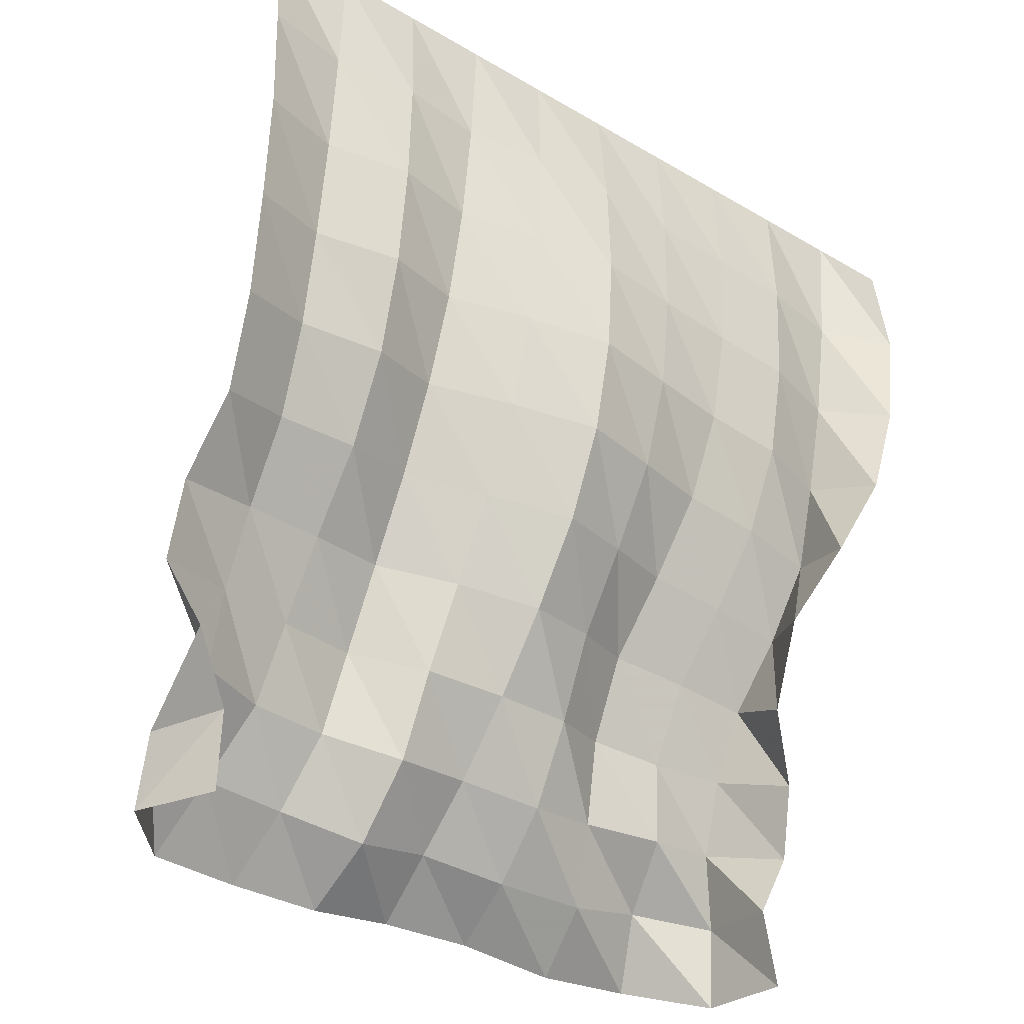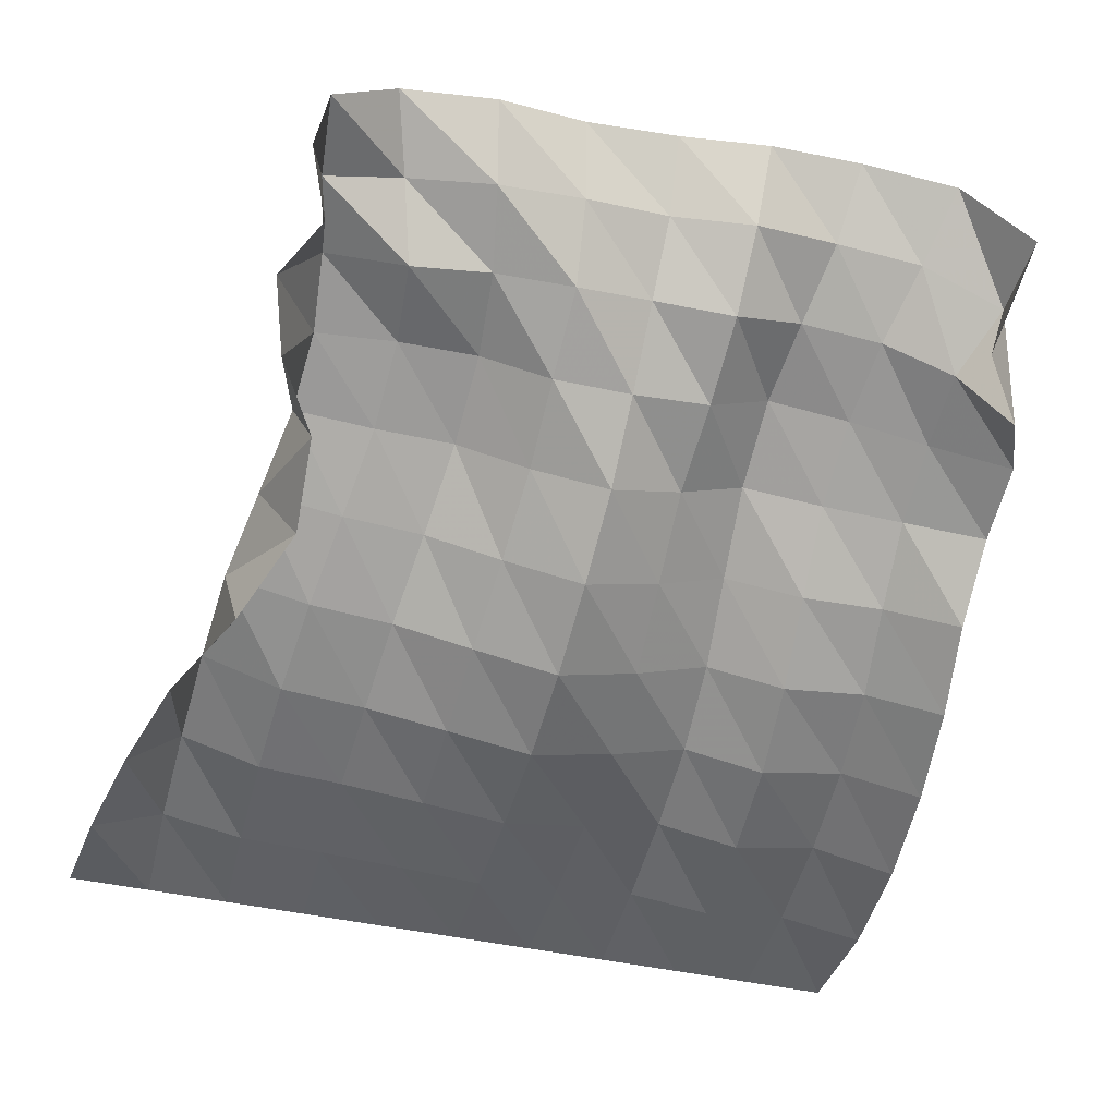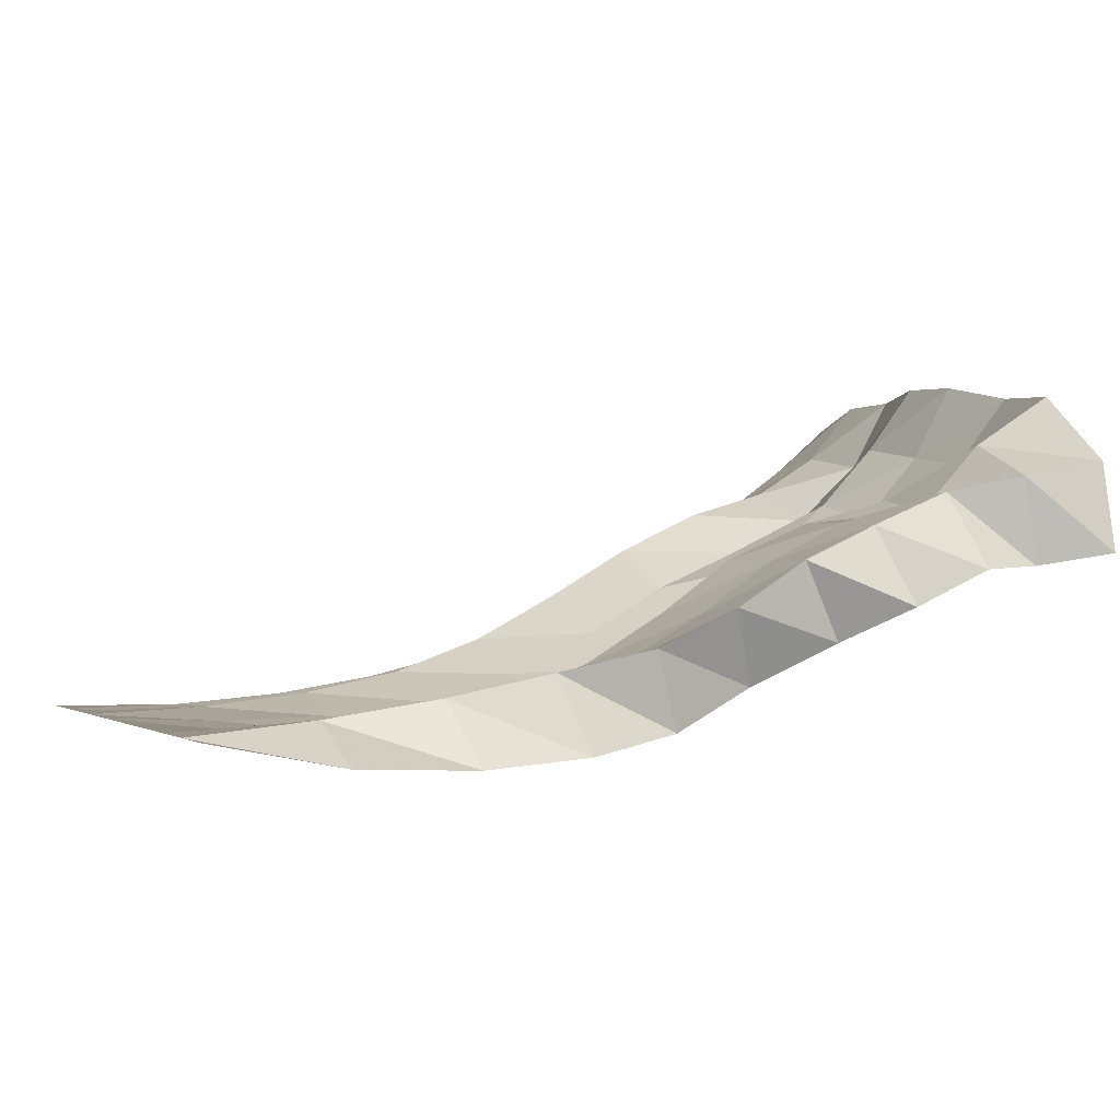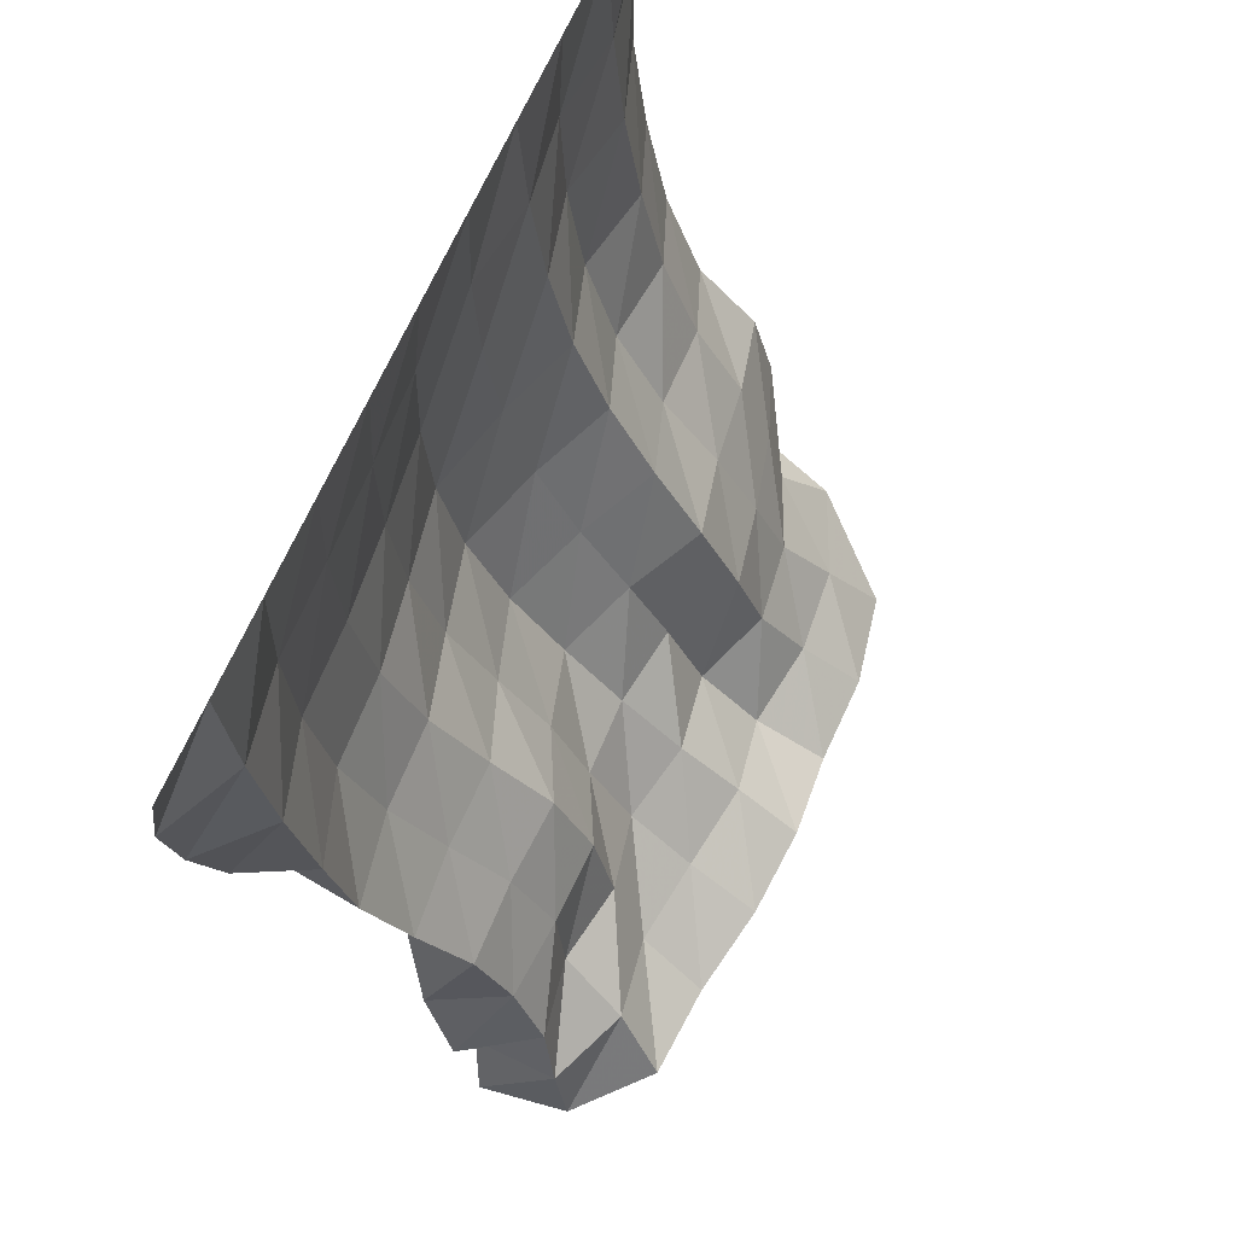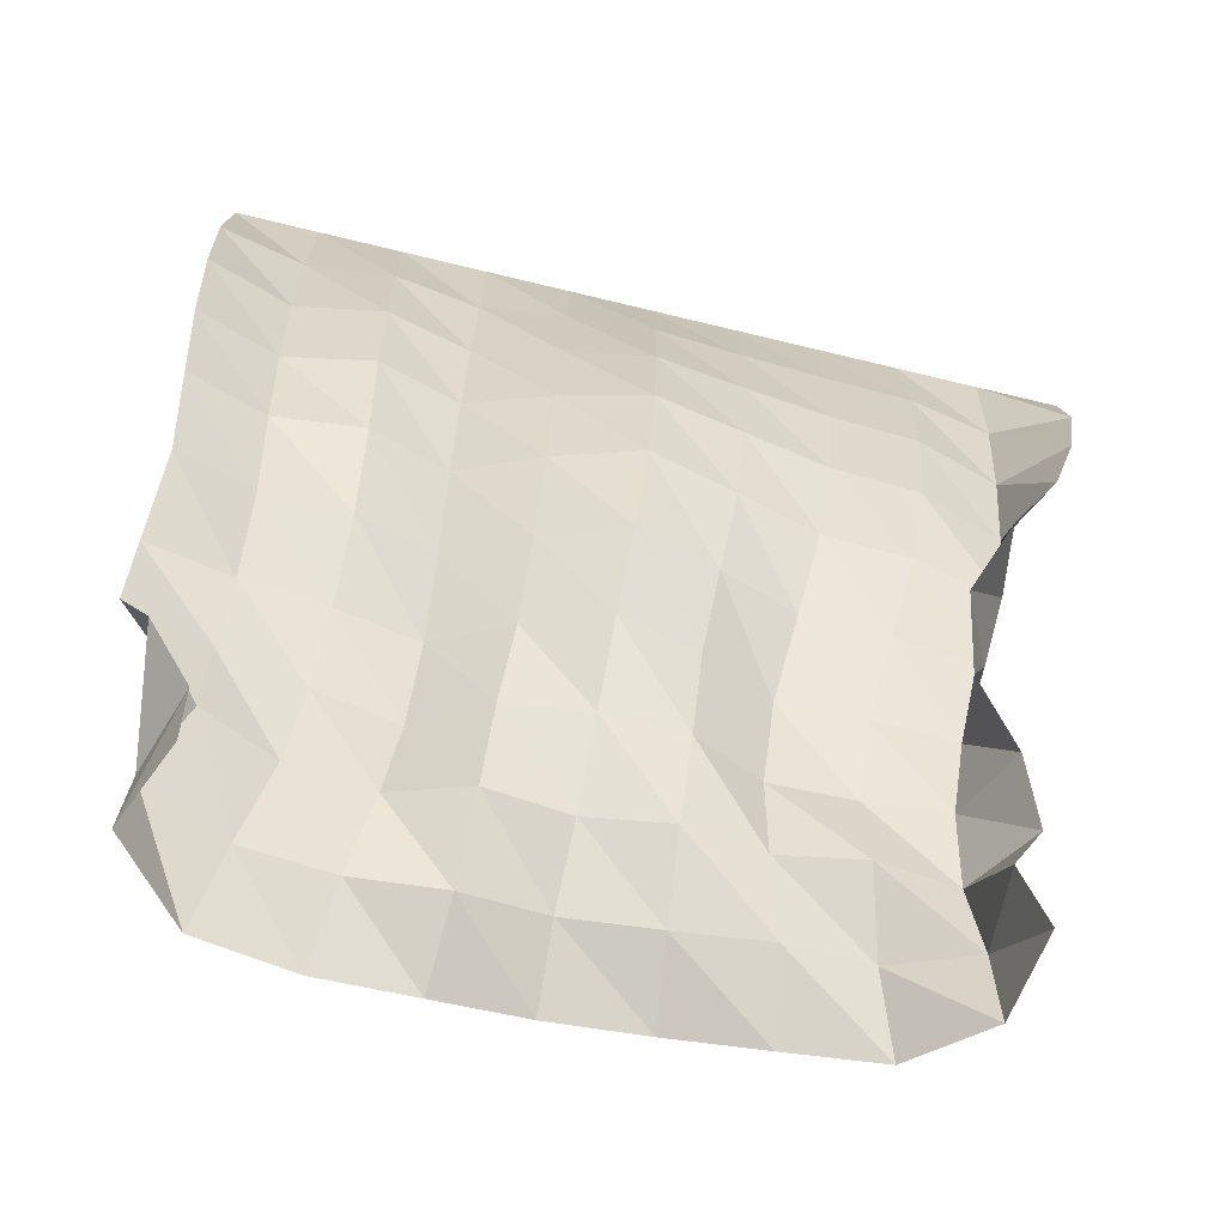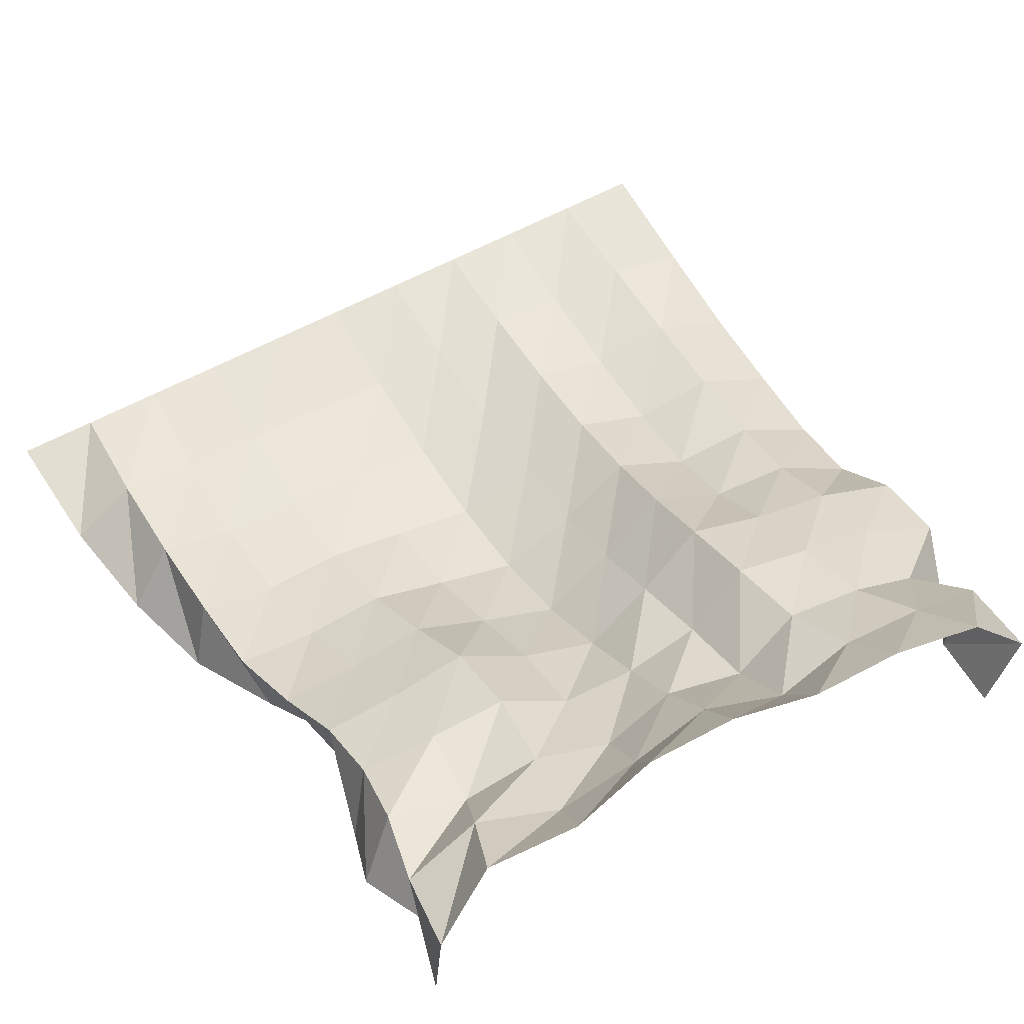
<metadata>
{"format":"obj","ext":"obj","renderer":"f3d","projection":"perspective","resolution":1024,"background":"white","views":[{"elev":-37.2,"azim":-37.2,"up":"+Z"},{"elev":-44.8,"azim":165.4,"up":"+Y"},{"elev":-1.3,"azim":70.8,"up":"+Y"},{"elev":67.6,"azim":113.9,"up":"+Z"},{"elev":-69.2,"azim":-13.6,"up":"+Z"},{"elev":58.9,"azim":150.4,"up":"+Y"}]}
</metadata>
<code>
v  -6.6e-05  6  -0.0009
v  0.5  6  -0.001422
v  1  6  -0.001331
v  1.5  6  -0.001225
v  2  6  -0.001265
v  2.5  6  -0.001292
v  3  6  -0.00127
v  3.5  6  -0.00126
v  4  6  -0.001266
v  4.5  6  -0.001212
v  5  6  -0.001016
v  -0.01124  5.911  -0.7455
v  0.4905  6.021  -0.7141
v  1  5.968  -0.7013
v  1.497  6.04  -0.684
v  1.992  5.971  -0.6886
v  2.498  5.929  -0.6911
v  3.002  5.957  -0.6884
v  3.511  5.979  -0.6877
v  4.019  5.989  -0.6915
v  4.513  6.078  -0.6913
v  4.938  5.855  -0.7509
v  0.01274  5.917  -1.448
v  0.4992  6.084  -1.381
v  1.007  5.997  -1.363
v  1.496  6.118  -1.324
v  1.98  5.992  -1.339
v  2.492  5.905  -1.349
v  3.002  5.965  -1.34
v  3.511  6.015  -1.335
v  4.021  6.033  -1.345
v  4.505  6.178  -1.341
v  4.82  5.829  -1.449
v  0.05396  6.016  -2.097
v  0.5213  6.191  -1.998
v  1.029  6.099  -1.983
v  1.499  6.245  -1.915
v  1.976  6.072  -1.95
v  2.481  5.94  -1.975
v  2.993  6.036  -1.953
v  3.491  6.123  -1.934
v  4.001  6.14  -1.955
v  4.486  6.303  -1.948
v  4.65  5.872  -2.093
v  0.1116  6.168  -2.691
v  0.5563  6.339  -2.567
v  1.063  6.289  -2.549
v  1.512  6.451  -2.451
v  1.974  6.234  -2.518
v  2.469  6.063  -2.568
v  2.971  6.192  -2.523
v  3.448  6.323  -2.478
v  3.947  6.333  -2.506
v  4.454  6.424  -2.522
v  4.37  5.973  -2.662
v  0.1683  6.405  -3.212
v  0.603  6.571  -3.076
v  1.09  6.579  -3.044
v  1.543  6.728  -2.942
v  1.982  6.487  -3.033
v  2.452  6.288  -3.116
v  2.926  6.44  -3.04
v  3.377  6.608  -2.962
v  3.864  6.6  -2.998
v  4.359  6.64  -3.021
v  4.137  6.205  -3.184
v  0.1367  6.745  -3.626
v  0.6127  6.86  -3.531
v  1.094  6.917  -3.486
v  1.563  7.021  -3.421
v  1.98  6.775  -3.516
v  2.427  6.585  -3.607
v  2.887  6.713  -3.531
v  3.307  6.924  -3.419
v  3.785  6.893  -3.448
v  4.262  6.903  -3.462
v  4.164  6.446  -3.704
v  0.1376  6.872  -4.09
v  0.6058  7.05  -3.99
v  1.073  7.164  -3.958
v  1.55  7.257  -3.917
v  1.947  6.996  -4.017
v  2.417  6.923  -4.045
v  2.883  6.934  -4.032
v  3.288  7.141  -3.921
v  3.762  7.13  -3.918
v  4.234  7.098  -3.892
v  4.411  6.645  -4.064
v  0.3157  6.754  -4.507
v  0.6018  7.154  -4.451
v  1.023  7.343  -4.431
v  1.5  7.402  -4.408
v  1.932  7.214  -4.513
v  2.408  7.289  -4.443
v  2.87  7.183  -4.512
v  3.328  7.279  -4.417
v  3.804  7.198  -4.412
v  4.277  7.287  -4.313
v  4.522  6.852  -4.446
v  0.5764  6.894  -4.854
v  0.4183  7.389  -4.809
v  0.8976  7.607  -4.835
v  1.41  7.65  -4.83
v  1.914  7.568  -4.899
v  2.391  7.649  -4.779
v  2.9  7.568  -4.836
v  3.412  7.498  -4.857
v  3.908  7.579  -4.713
v  4.371  7.38  -4.758
v  4.336  6.876  -4.845
v  0.598  6.948  -5.316
v  0.3988  7.438  -5.278
v  0.7846  7.898  -5.211
v  1.343  8.005  -5.16
v  1.887  7.997  -5.151
v  2.406  8.036  -5.058
v  2.951  8.002  -5.042
v  3.478  7.895  -5.138
v  4.034  7.859  -5.092
v  4.415  7.469  -5.228
v  4.484  6.948  -5.264
f 1 2 13
f 1 13 12
f 2 3 14
f 2 14 13
f 3 4 15
f 3 15 14
f 4 5 16
f 4 16 15
f 5 6 17
f 5 17 16
f 6 7 18
f 6 18 17
f 7 8 19
f 7 19 18
f 8 9 20
f 8 20 19
f 9 10 21
f 9 21 20
f 10 11 22
f 10 22 21
f 12 13 24
f 12 24 23
f 13 14 25
f 13 25 24
f 14 15 26
f 14 26 25
f 15 16 27
f 15 27 26
f 16 17 28
f 16 28 27
f 17 18 29
f 17 29 28
f 18 19 30
f 18 30 29
f 19 20 31
f 19 31 30
f 20 21 32
f 20 32 31
f 21 22 33
f 21 33 32
f 23 24 35
f 23 35 34
f 24 25 36
f 24 36 35
f 25 26 37
f 25 37 36
f 26 27 38
f 26 38 37
f 27 28 39
f 27 39 38
f 28 29 40
f 28 40 39
f 29 30 41
f 29 41 40
f 30 31 42
f 30 42 41
f 31 32 43
f 31 43 42
f 32 33 44
f 32 44 43
f 34 35 46
f 34 46 45
f 35 36 47
f 35 47 46
f 36 37 48
f 36 48 47
f 37 38 49
f 37 49 48
f 38 39 50
f 38 50 49
f 39 40 51
f 39 51 50
f 40 41 52
f 40 52 51
f 41 42 53
f 41 53 52
f 42 43 54
f 42 54 53
f 43 44 55
f 43 55 54
f 45 46 57
f 45 57 56
f 46 47 58
f 46 58 57
f 47 48 59
f 47 59 58
f 48 49 60
f 48 60 59
f 49 50 61
f 49 61 60
f 50 51 62
f 50 62 61
f 51 52 63
f 51 63 62
f 52 53 64
f 52 64 63
f 53 54 65
f 53 65 64
f 54 55 66
f 54 66 65
f 56 57 68
f 56 68 67
f 57 58 69
f 57 69 68
f 58 59 70
f 58 70 69
f 59 60 71
f 59 71 70
f 60 61 72
f 60 72 71
f 61 62 73
f 61 73 72
f 62 63 74
f 62 74 73
f 63 64 75
f 63 75 74
f 64 65 76
f 64 76 75
f 65 66 77
f 65 77 76
f 67 68 79
f 67 79 78
f 68 69 80
f 68 80 79
f 69 70 81
f 69 81 80
f 70 71 82
f 70 82 81
f 71 72 83
f 71 83 82
f 72 73 84
f 72 84 83
f 73 74 85
f 73 85 84
f 74 75 86
f 74 86 85
f 75 76 87
f 75 87 86
f 76 77 88
f 76 88 87
f 78 79 90
f 78 90 89
f 79 80 91
f 79 91 90
f 80 81 92
f 80 92 91
f 81 82 93
f 81 93 92
f 82 83 94
f 82 94 93
f 83 84 95
f 83 95 94
f 84 85 96
f 84 96 95
f 85 86 97
f 85 97 96
f 86 87 98
f 86 98 97
f 87 88 99
f 87 99 98
f 89 90 101
f 89 101 100
f 90 91 102
f 90 102 101
f 91 92 103
f 91 103 102
f 92 93 104
f 92 104 103
f 93 94 105
f 93 105 104
f 94 95 106
f 94 106 105
f 95 96 107
f 95 107 106
f 96 97 108
f 96 108 107
f 97 98 109
f 97 109 108
f 98 99 110
f 98 110 109
f 100 101 112
f 100 112 111
f 101 102 113
f 101 113 112
f 102 103 114
f 102 114 113
f 103 104 115
f 103 115 114
f 104 105 116
f 104 116 115
f 105 106 117
f 105 117 116
f 106 107 118
f 106 118 117
f 107 108 119
f 107 119 118
f 108 109 120
f 108 120 119
f 109 110 121
f 109 121 120

</code>
